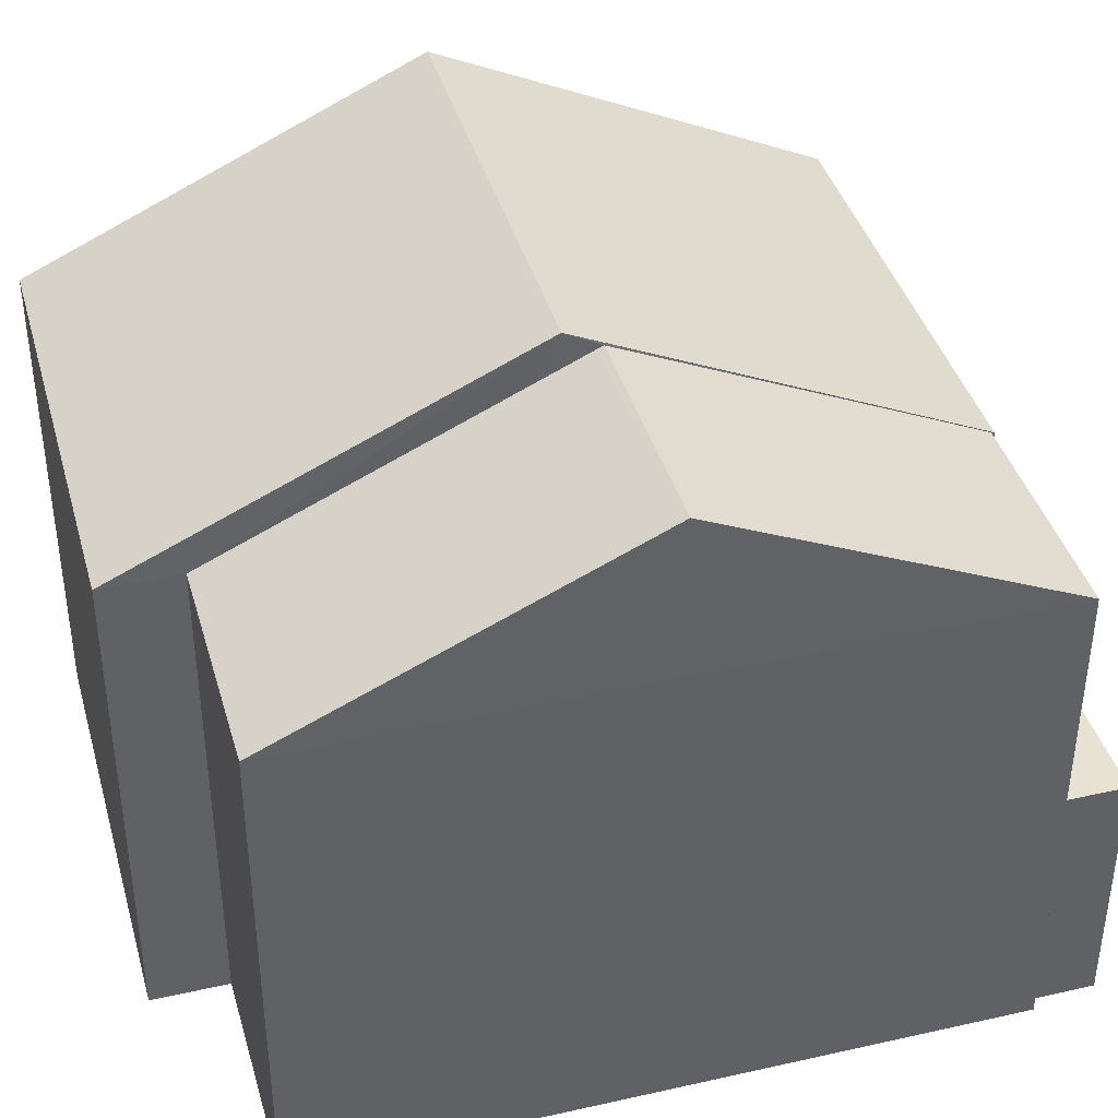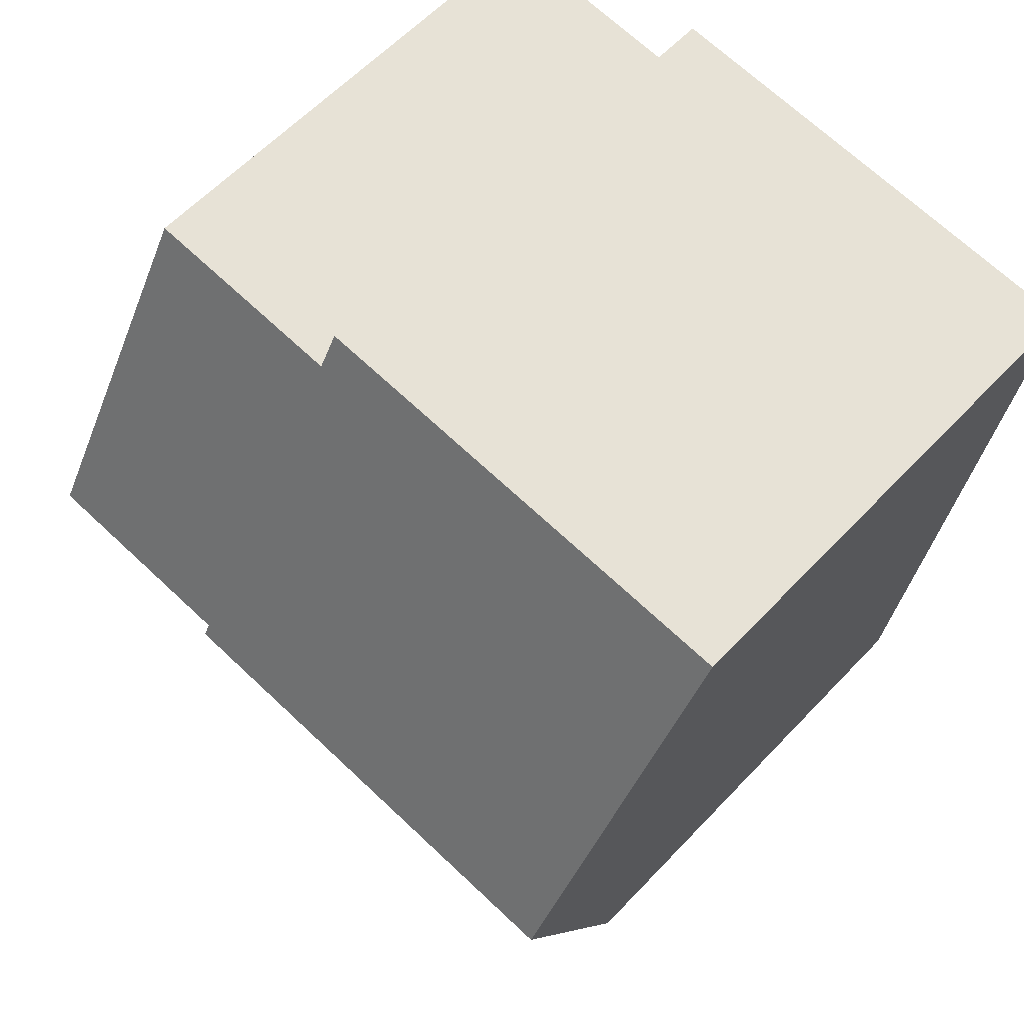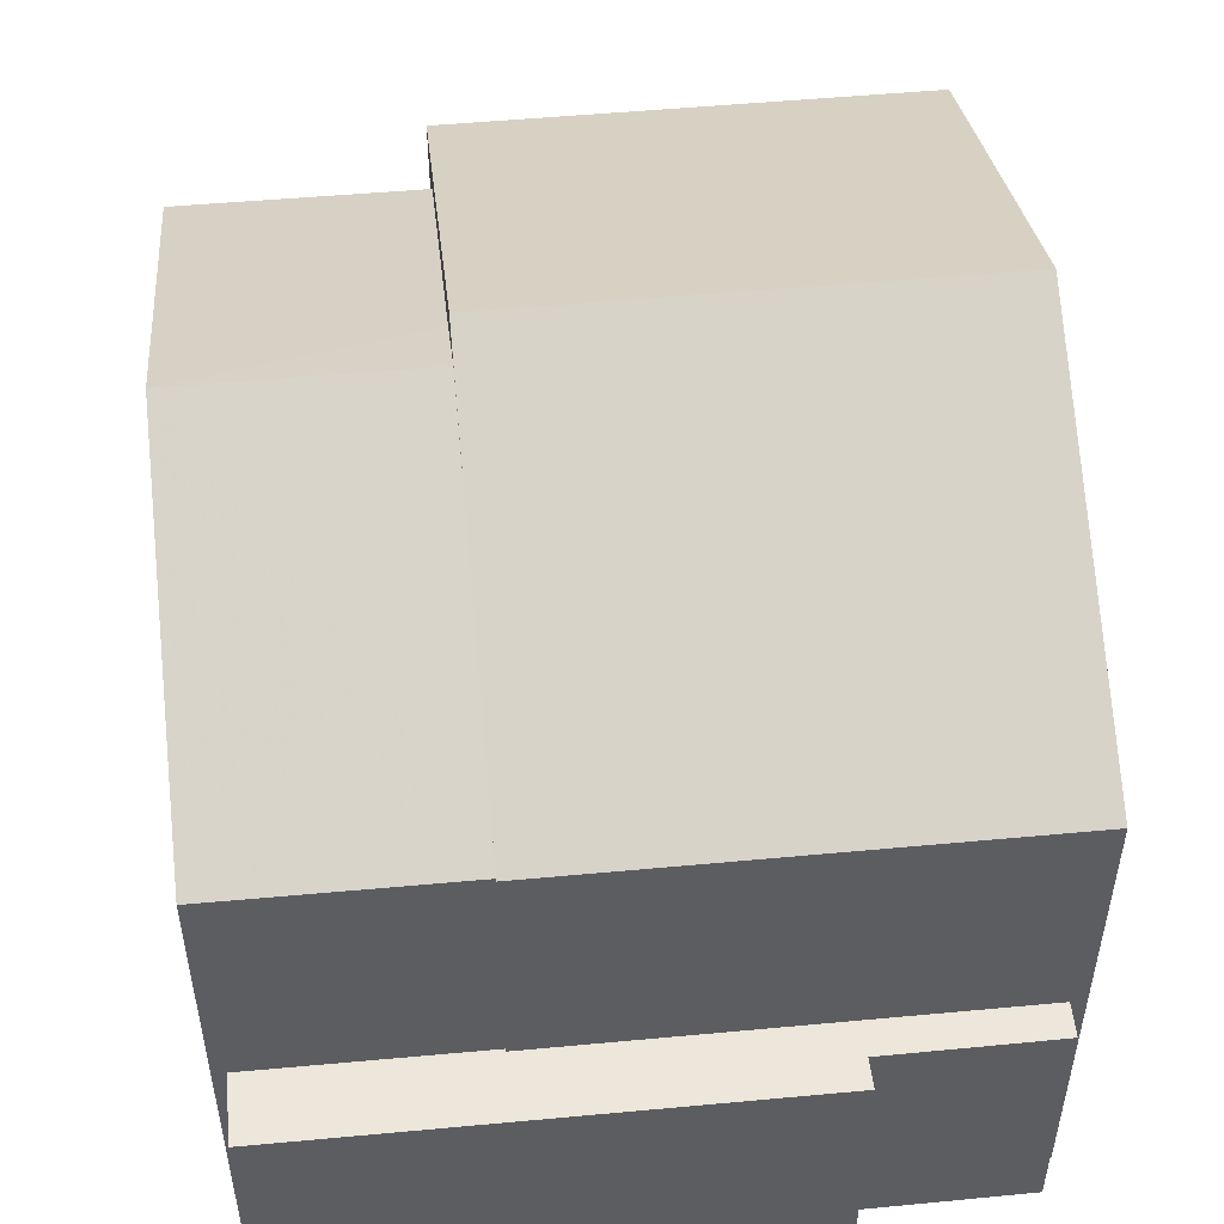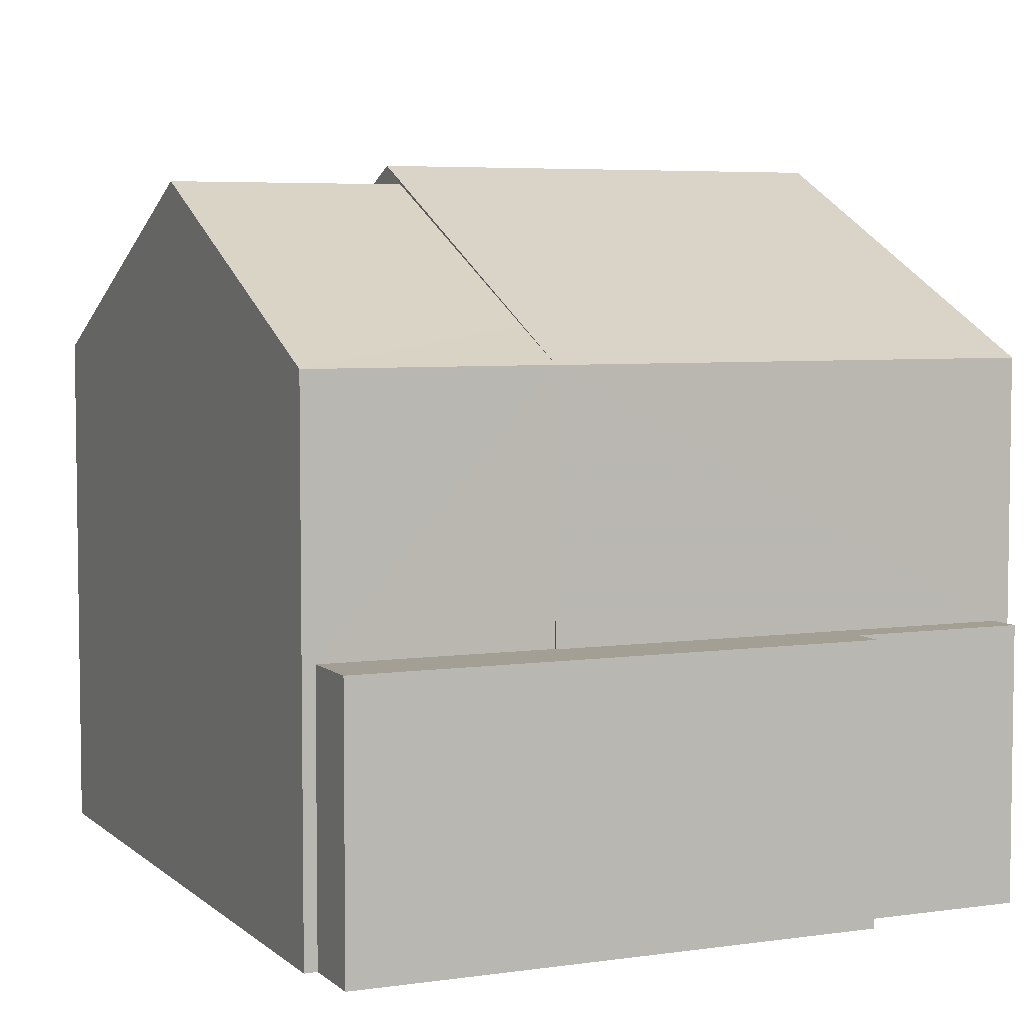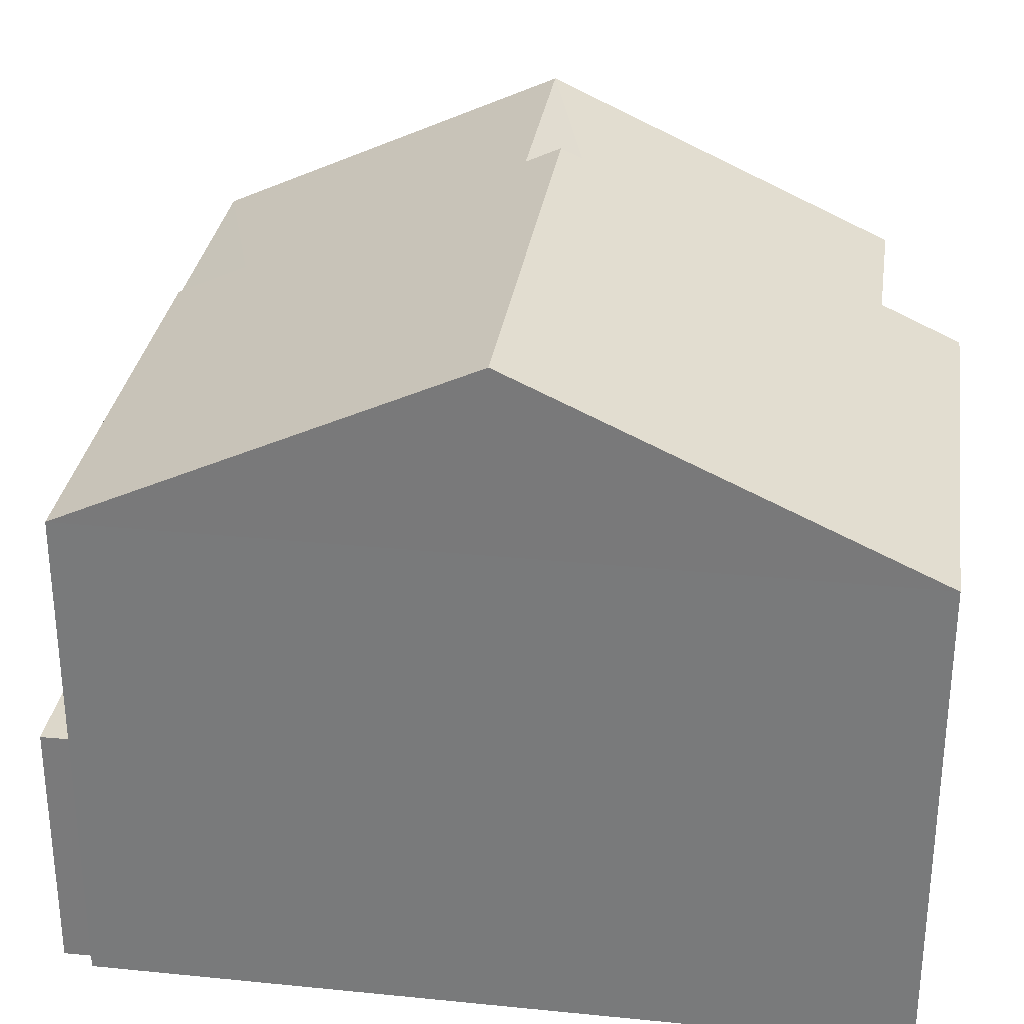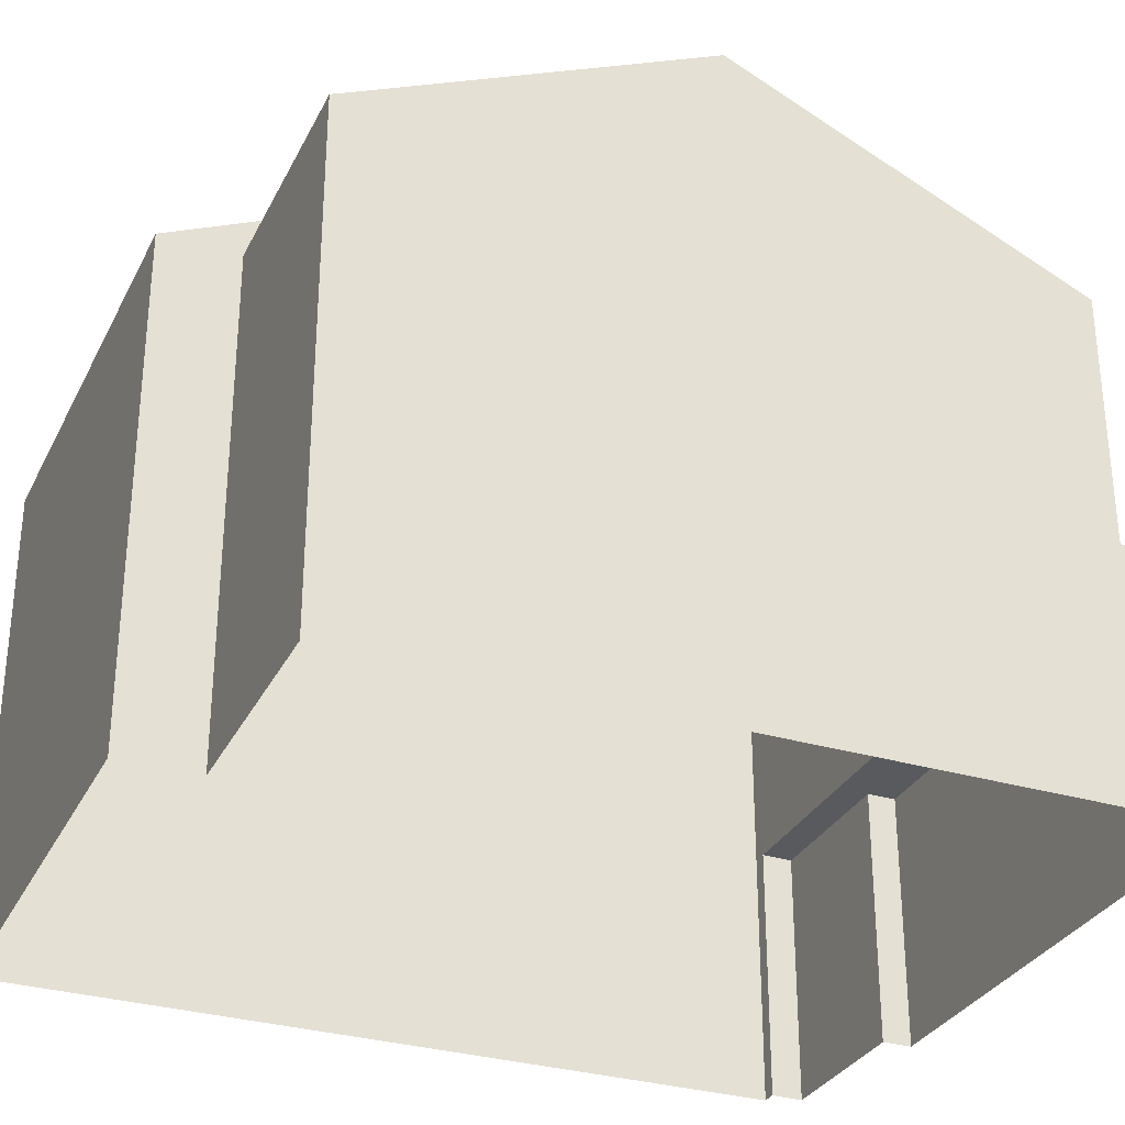
<metadata>
{"format":"obj","ext":"obj","renderer":"f3d","projection":"perspective","resolution":1024,"background":"white","views":[{"elev":40.0,"azim":-111.8,"up":"+Z"},{"elev":59.9,"azim":42.9,"up":"+Y"},{"elev":52.1,"azim":-12.0,"up":"+Z"},{"elev":5.3,"azim":-30.4,"up":"+Z"},{"elev":30.7,"azim":92.0,"up":"+Z"},{"elev":-31.1,"azim":-119.2,"up":"+Z"}]}
</metadata>
<code>
v -8.927e+04 -9.881e+04 7.866
v -8.927e+04 -9.881e+04 7.866
v -8.928e+04 -9.881e+04 7.866
v -8.927e+04 -9.881e+04 7.866
v -8.927e+04 -9.88e+04 7.866
v -8.928e+04 -9.881e+04 7.866
v -8.928e+04 -9.881e+04 7.867
v -8.928e+04 -9.88e+04 7.867
v -8.928e+04 -9.88e+04 7.867
v -8.928e+04 -9.881e+04 7.867
v -8.928e+04 -9.88e+04 7.867
v -8.928e+04 -9.881e+04 7.867
v -8.928e+04 -9.88e+04 14.07
v -8.928e+04 -9.88e+04 15.68
v -8.928e+04 -9.88e+04 14.07
v -8.928e+04 -9.881e+04 14.46
v -8.928e+04 -9.88e+04 16.07
v -8.928e+04 -9.881e+04 14.07
v -8.928e+04 -9.881e+04 14.07
v -8.928e+04 -9.88e+04 16.07
v -8.927e+04 -9.881e+04 14.07
v -8.927e+04 -9.88e+04 16.31
v -8.928e+04 -9.88e+04 16.31
v -8.927e+04 -9.88e+04 14.07
v -8.928e+04 -9.88e+04 14.07
v -8.928e+04 -9.881e+04 14.07
v -8.927e+04 -9.881e+04 11.06
v -8.927e+04 -9.881e+04 11.06
v -8.928e+04 -9.881e+04 11.06
v -8.928e+04 -9.881e+04 11.06
v -8.928e+04 -9.881e+04 11.06
v -8.928e+04 -9.881e+04 11.06
v -8.928e+04 -9.881e+04 11.06
v -8.928e+04 -9.881e+04 11.06
f 1 2 3
f 4 1 5
f 6 7 3
f 8 9 5
f 10 11 12
f 7 12 3
f 8 12 11
f 3 8 1
f 8 5 1
f 3 12 8
f 13 14 15
f 16 17 18
f 19 16 18
f 14 13 17
f 20 14 17
f 21 22 23
f 16 20 17
f 24 25 22
f 26 21 23
f 27 28 29
f 30 29 31
f 30 31 32
f 32 31 33
f 33 31 34
f 29 28 31
f 25 23 22
f 24 5 9
f 25 24 9
f 17 13 18
f 8 25 9
f 8 15 25
f 10 13 11
f 10 18 13
f 22 21 24
f 31 26 19
f 34 31 19
f 6 32 7
f 6 30 32
f 33 7 32
f 33 12 7
f 29 6 3
f 29 30 6
f 29 3 2
f 27 29 2
f 1 27 2
f 1 28 27
f 8 11 13
f 15 8 13
f 26 28 21
f 21 28 4
f 26 31 28
f 4 28 1
f 21 4 5
f 24 21 5
f 34 19 33
f 12 33 10
f 10 33 18
f 33 19 18
f 23 25 15
f 16 19 26
f 16 26 23
f 15 14 23
f 16 23 20
f 23 14 20

</code>
